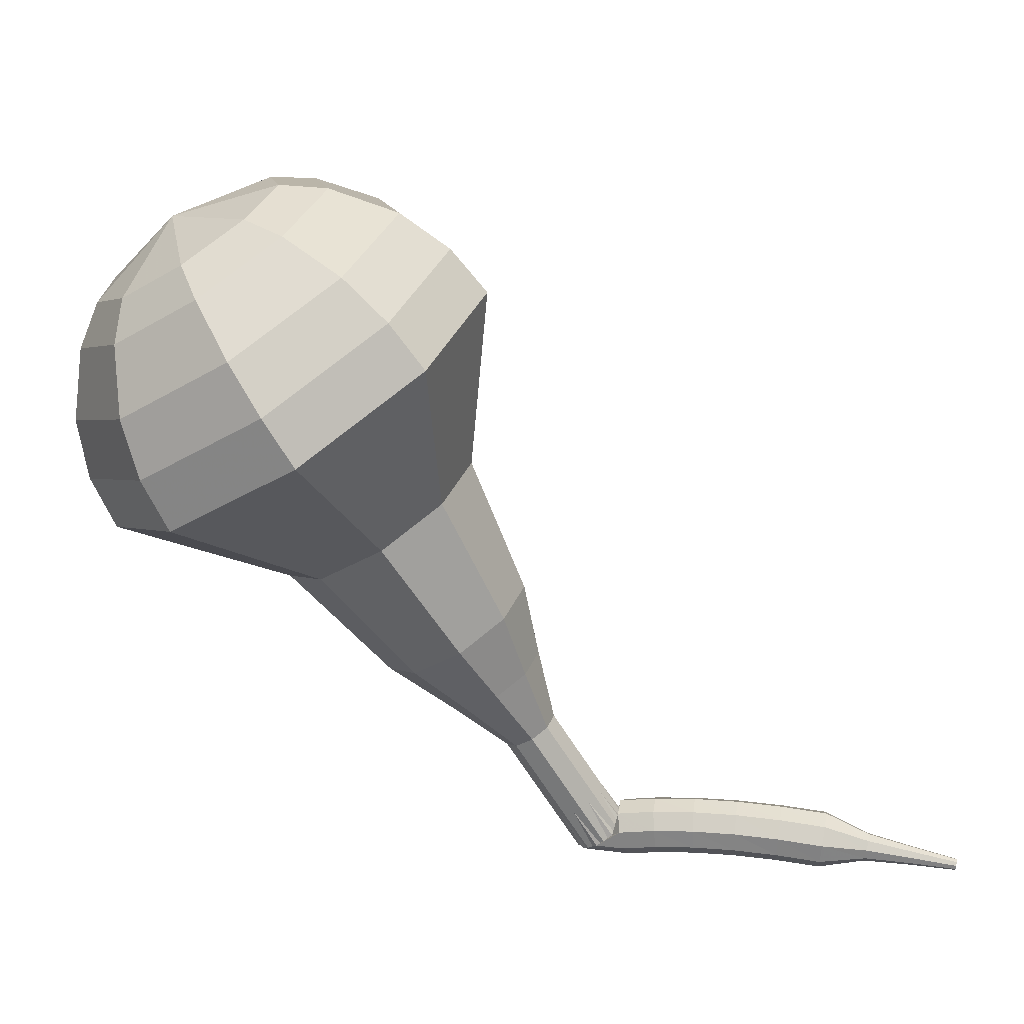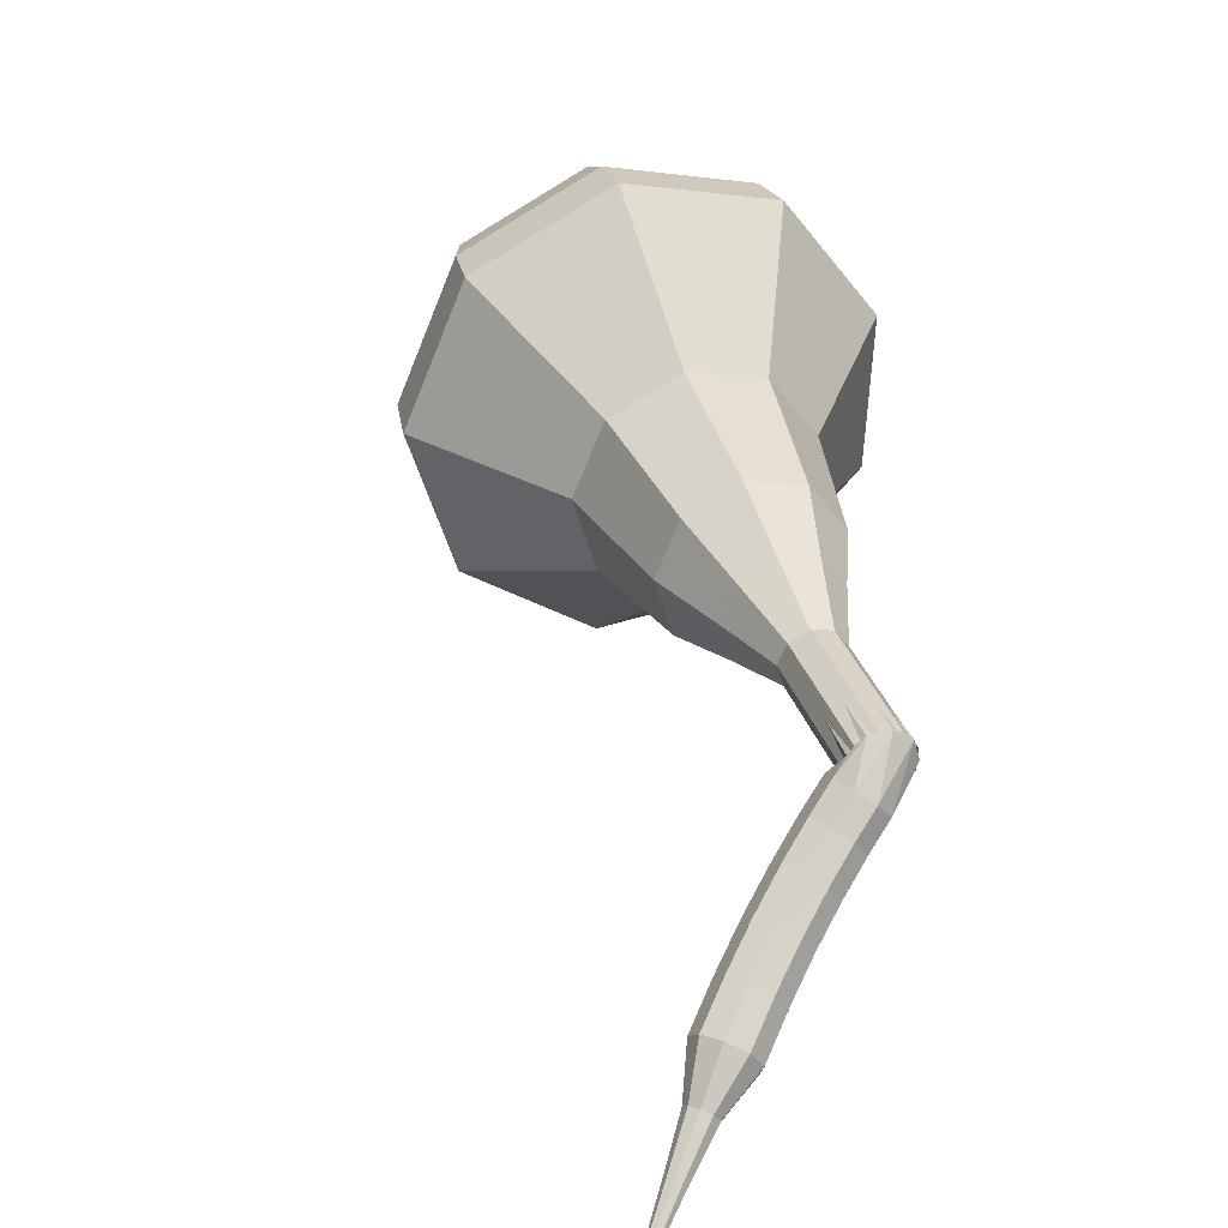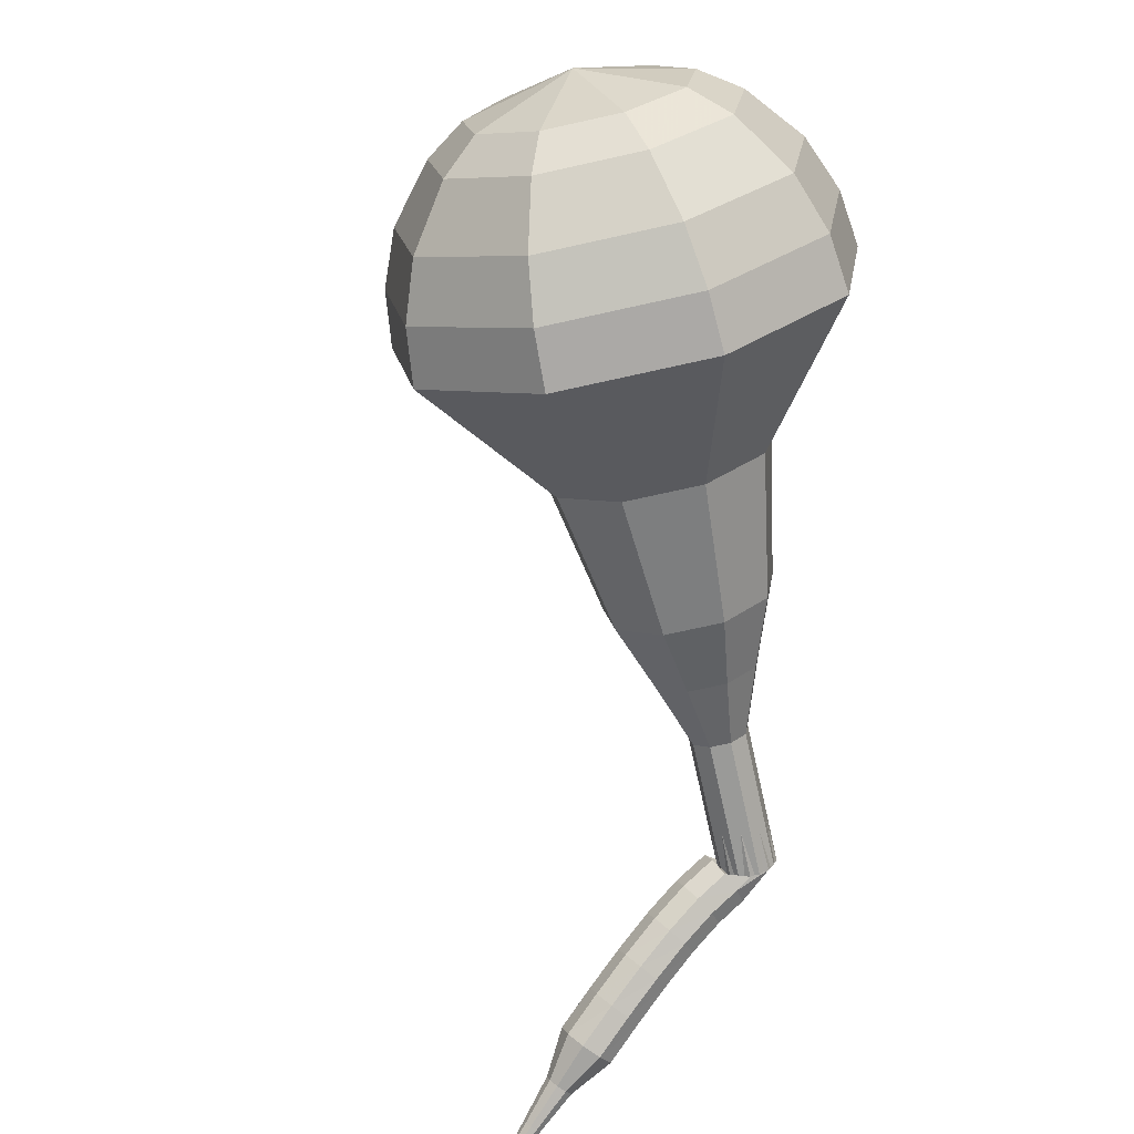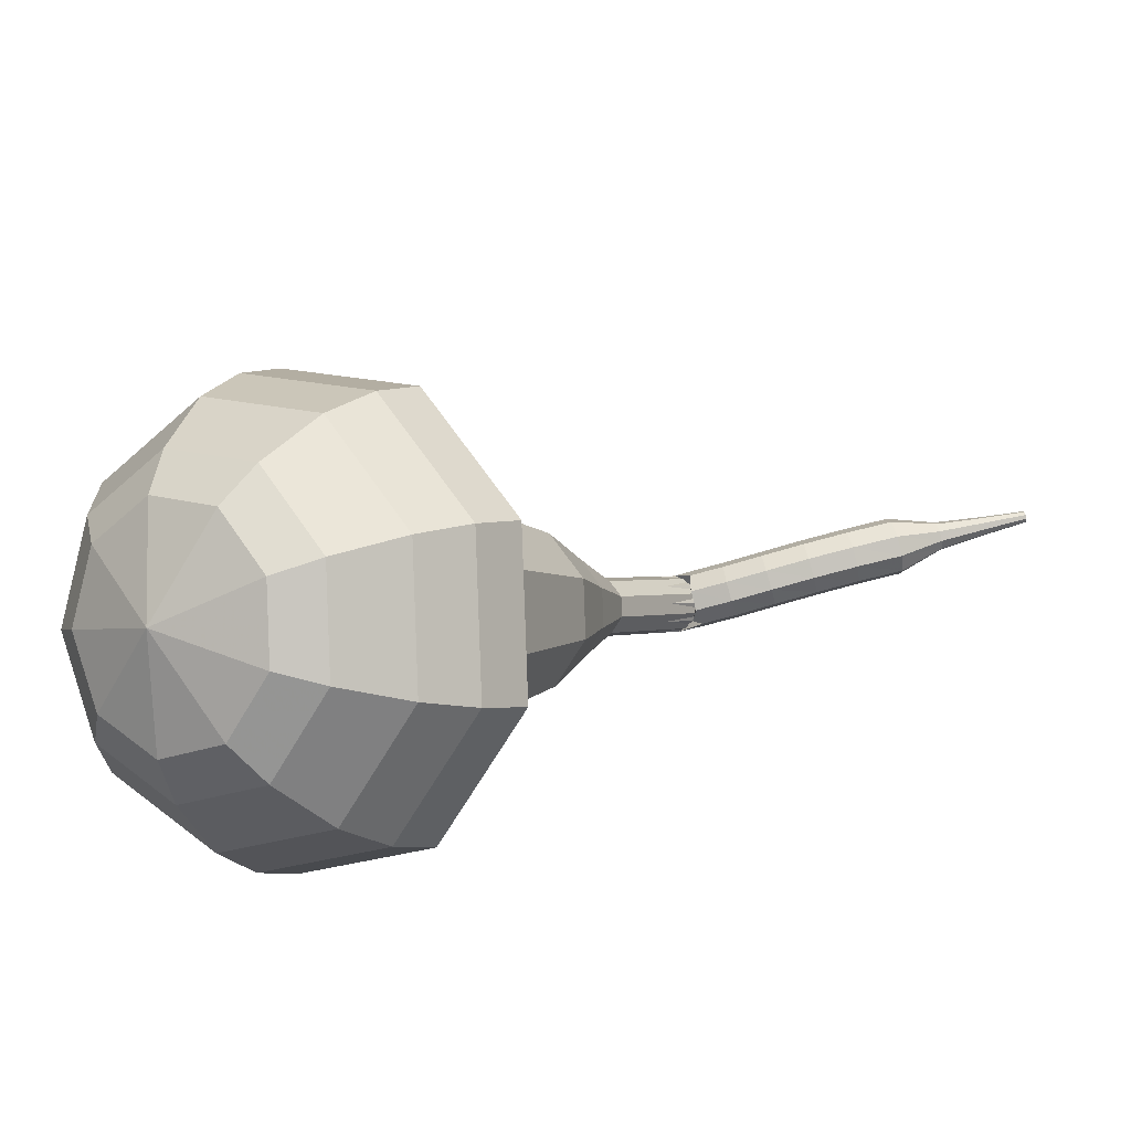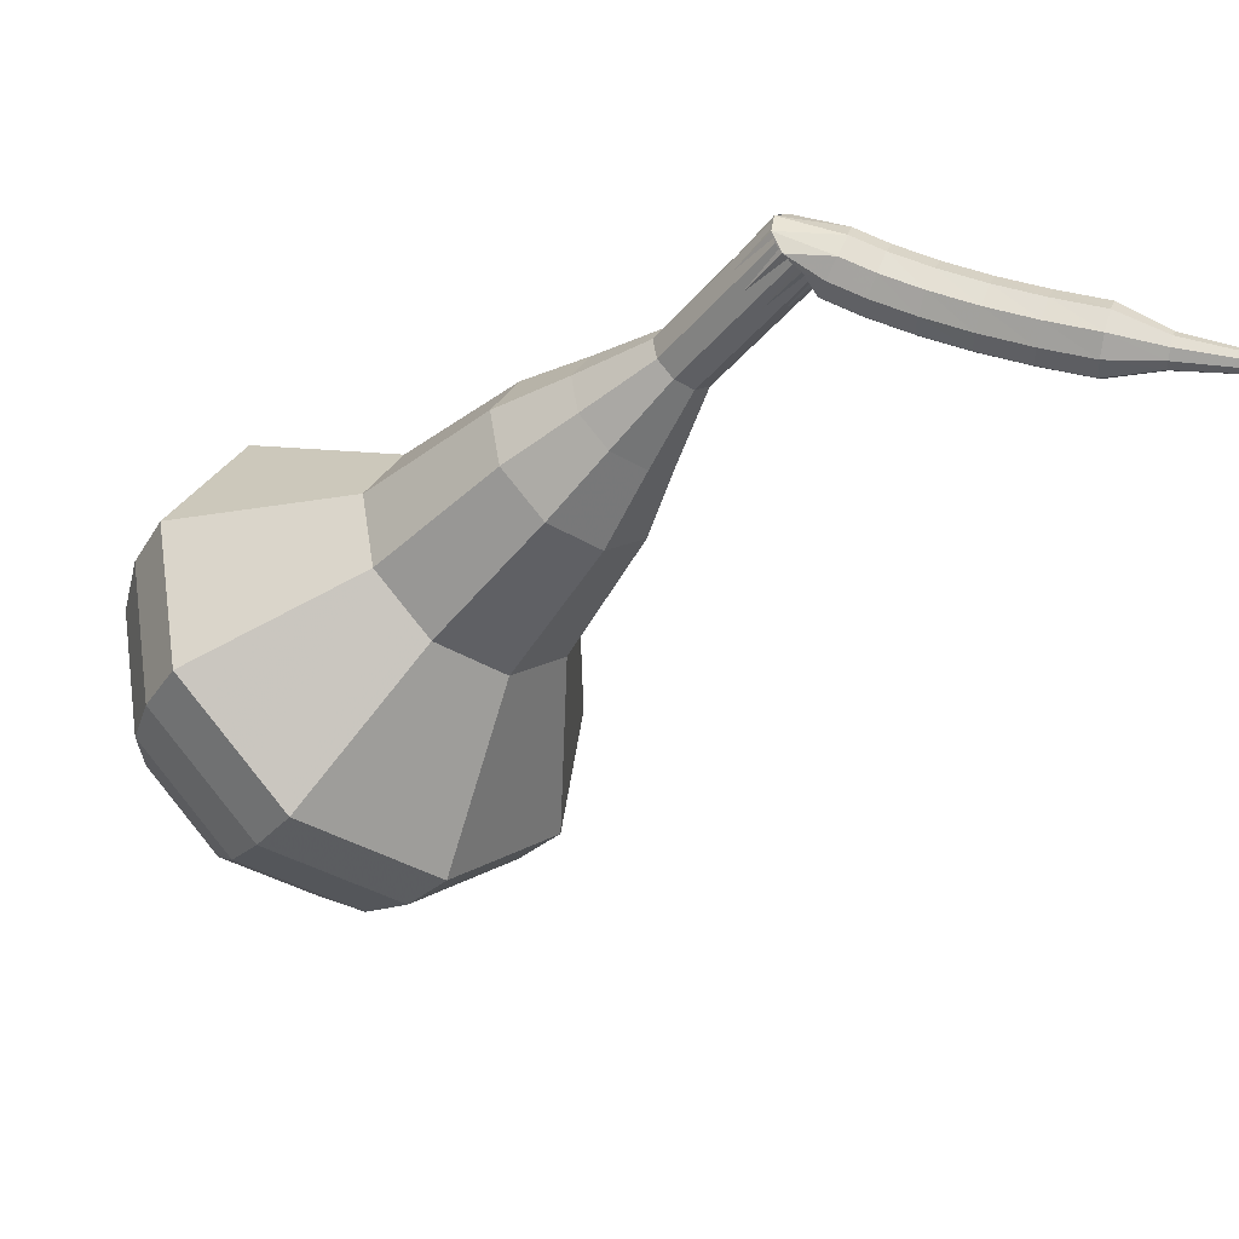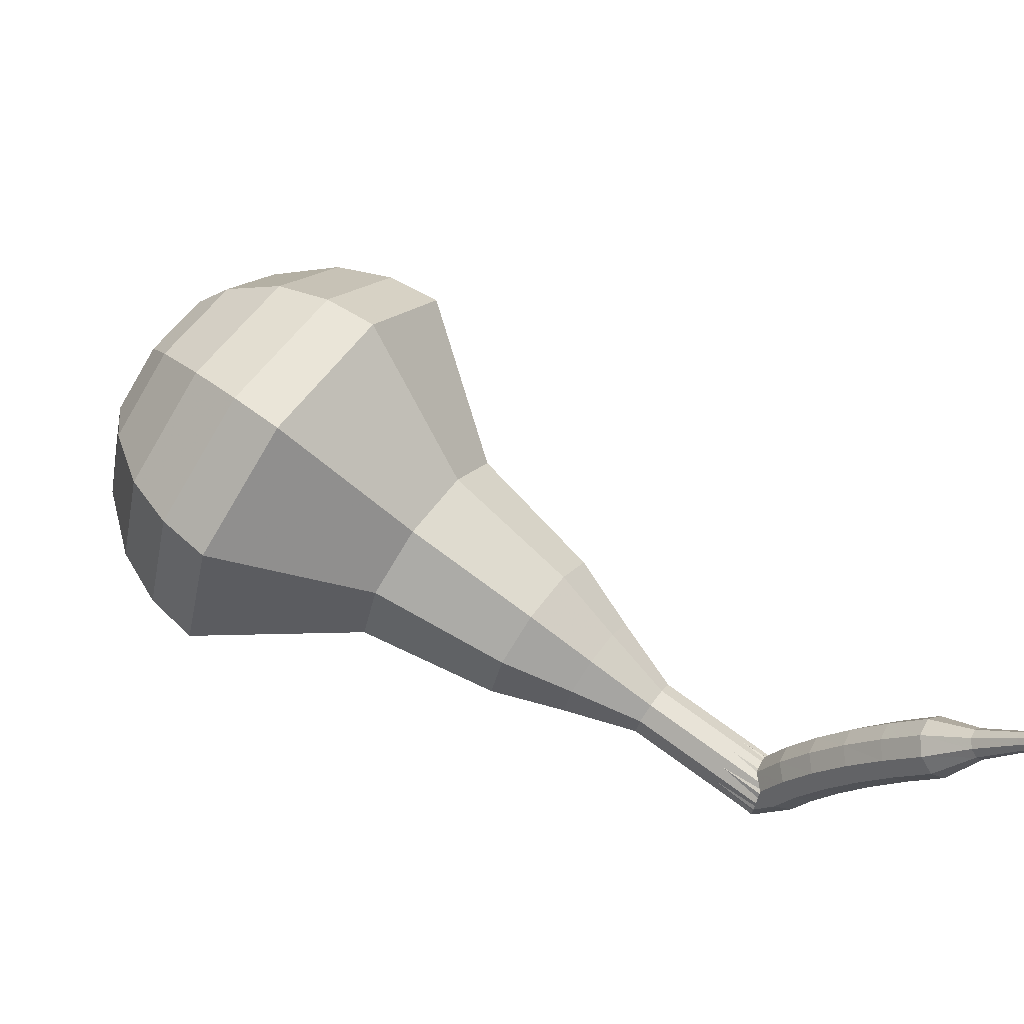
<metadata>
{"format":"obj","ext":"obj","renderer":"f3d","projection":"perspective","resolution":1024,"background":"white","views":[{"elev":-24.0,"azim":-166.5,"up":"+Y"},{"elev":79.2,"azim":-56.0,"up":"+Z"},{"elev":73.9,"azim":-43.3,"up":"+Y"},{"elev":-58.1,"azim":-160.4,"up":"+Z"},{"elev":76.0,"azim":-154.5,"up":"+Z"},{"elev":-25.6,"azim":-122.3,"up":"+Y"}]}
</metadata>
<code>
g tube1
v 168.3 178.7 110
v 166.1 177.4 107.8
v 163 177.9 106.6
v 160.4 180.1 107
v 159.5 182.8 108.8
v 160.8 184.8 111.2
v 163.7 185.2 113
v 166.7 183.8 113.4
v 168.5 181.2 112.2
v 168.3 178.7 110
v 167.5 179.9 109.3
v 165.9 179 107.7
v 163.6 179.4 106.8
v 161.7 181 107.1
v 161.1 183 108.4
v 162.1 184.5 110.2
v 164.1 184.7 111.5
v 166.4 183.7 111.8
v 167.7 181.8 111
v 167.5 179.9 109.3
v 164.8 182.4 108.6
v 164.8 182.4 108.6
v 164.8 182.4 108.6
v 164.8 182.4 108.6
v 164.8 182.4 108.6
v 164.8 182.4 108.6
v 164.8 182.4 108.6
v 164.8 182.4 108.6
v 164.8 182.4 108.6
v 164.8 182.4 108.6
v 153.9 167.1 127.9
v 153.8 166.6 127.4
v 154.1 166 127.2
v 154.7 165.7 127.3
v 155.3 165.8 127.6
v 155.6 166.2 128.1
v 155.4 166.7 128.5
v 154.9 167.2 128.6
v 154.3 167.3 128.3
v 153.9 167.1 127.9
v 153.7 167.5 127.7
v 153.8 167.3 127.1
v 153.8 166.7 126.7
v 153.8 166 126.9
v 153.8 165.6 127.4
v 153.7 165.6 128.1
v 153.7 166 128.6
v 153.6 166.7 128.7
v 153.7 167.3 128.4
v 153.7 167.5 127.7
v 152.5 167.5 127.7
v 152.5 167.2 127.1
v 152.5 166.7 126.7
v 152.6 166 126.8
v 152.6 165.5 127.4
v 152.6 165.5 128
v 152.6 166 128.6
v 152.6 166.7 128.7
v 152.6 167.2 128.3
v 152.5 167.5 127.7
v 151.1 167.4 127.8
v 151.1 167.2 127.2
v 151.1 166.6 126.8
v 151.2 165.9 126.9
v 151.3 165.5 127.5
v 151.3 165.5 128.1
v 151.4 165.9 128.7
v 151.3 166.6 128.8
v 151.2 167.2 128.4
v 151.1 167.4 127.8
v 149.7 167.2 128
v 149.6 167 127.4
v 149.6 166.4 127
v 149.7 165.7 127.1
v 149.8 165.3 127.7
v 149.9 165.3 128.3
v 150 165.8 128.9
v 149.9 166.4 129
v 149.8 167 128.6
v 149.7 167.2 128
v 148.1 167 128.2
v 148 166.8 127.6
v 148.1 166.2 127.3
v 148.2 165.5 127.4
v 148.4 165.1 127.9
v 148.5 165.1 128.6
v 148.5 165.6 129.1
v 148.4 166.2 129.2
v 148.3 166.8 128.9
v 148.1 167 128.2
v 146.6 166.8 128.5
v 146.5 166.5 127.9
v 146.5 165.9 127.6
v 146.7 165.3 127.7
v 146.9 164.8 128.2
v 147 164.9 128.9
v 147 165.3 129.4
v 146.9 166 129.5
v 146.7 166.6 129.2
v 146.6 166.8 128.5
v 145.1 166 128.8
v 145.1 165.8 128.5
v 145.1 165.5 128.4
v 145.2 165.2 128.4
v 145.3 165 128.7
v 145.4 165 129
v 145.4 165.2 129.3
v 145.3 165.6 129.3
v 145.2 165.9 129.2
v 145.1 166 128.8
v 143.6 165.5 129.2
v 143.6 165.4 129
v 143.6 165.2 128.8
v 143.7 165 128.9
v 143.8 164.8 129.1
v 143.8 164.8 129.3
v 143.8 165 129.4
v 143.8 165.2 129.5
v 143.7 165.4 129.4
v 143.6 165.5 129.2
v 142.1 165 129.5
v 142.1 164.9 129.4
v 142.1 164.8 129.3
v 142.2 164.7 129.3
v 142.2 164.6 129.4
v 142.2 164.6 129.6
v 142.2 164.7 129.7
v 142.2 164.8 129.7
v 142.2 165 129.6
v 142.1 165 129.5
f 1 2 12
f 12 11 1
f 2 3 13
f 13 12 2
f 3 4 14
f 14 13 3
f 4 5 15
f 15 14 4
f 5 6 16
f 16 15 5
f 6 7 17
f 17 16 6
f 7 8 18
f 18 17 7
f 8 9 19
f 19 18 8
f 9 10 20
f 20 19 9
f 11 12 22
f 22 21 11
f 12 13 23
f 23 22 12
f 13 14 24
f 24 23 13
f 14 15 25
f 25 24 14
f 15 16 26
f 26 25 15
f 16 17 27
f 27 26 16
f 17 18 28
f 28 27 17
f 18 19 29
f 29 28 18
f 19 20 30
f 30 29 19
f 21 22 32
f 32 31 21
f 22 23 33
f 33 32 22
f 23 24 34
f 34 33 23
f 24 25 35
f 35 34 24
f 25 26 36
f 36 35 25
f 26 27 37
f 37 36 26
f 27 28 38
f 38 37 27
f 28 29 39
f 39 38 28
f 29 30 40
f 40 39 29
f 31 32 42
f 42 41 31
f 32 33 43
f 43 42 32
f 33 34 44
f 44 43 33
f 34 35 45
f 45 44 34
f 35 36 46
f 46 45 35
f 36 37 47
f 47 46 36
f 37 38 48
f 48 47 37
f 38 39 49
f 49 48 38
f 39 40 50
f 50 49 39
f 41 42 52
f 52 51 41
f 42 43 53
f 53 52 42
f 43 44 54
f 54 53 43
f 44 45 55
f 55 54 44
f 45 46 56
f 56 55 45
f 46 47 57
f 57 56 46
f 47 48 58
f 58 57 47
f 48 49 59
f 59 58 48
f 49 50 60
f 60 59 49
f 51 52 62
f 62 61 51
f 52 53 63
f 63 62 52
f 53 54 64
f 64 63 53
f 54 55 65
f 65 64 54
f 55 56 66
f 66 65 55
f 56 57 67
f 67 66 56
f 57 58 68
f 68 67 57
f 58 59 69
f 69 68 58
f 59 60 70
f 70 69 59
f 61 62 72
f 72 71 61
f 62 63 73
f 73 72 62
f 63 64 74
f 74 73 63
f 64 65 75
f 75 74 64
f 65 66 76
f 76 75 65
f 66 67 77
f 77 76 66
f 67 68 78
f 78 77 67
f 68 69 79
f 79 78 68
f 69 70 80
f 80 79 69
f 71 72 82
f 82 81 71
f 72 73 83
f 83 82 72
f 73 74 84
f 84 83 73
f 74 75 85
f 85 84 74
f 75 76 86
f 86 85 75
f 76 77 87
f 87 86 76
f 77 78 88
f 88 87 77
f 78 79 89
f 89 88 78
f 79 80 90
f 90 89 79
f 81 82 92
f 92 91 81
f 82 83 93
f 93 92 82
f 83 84 94
f 94 93 83
f 84 85 95
f 95 94 84
f 85 86 96
f 96 95 85
f 86 87 97
f 97 96 86
f 87 88 98
f 98 97 87
f 88 89 99
f 99 98 88
f 89 90 100
f 100 99 89
f 91 92 102
f 102 101 91
f 92 93 103
f 103 102 92
f 93 94 104
f 104 103 93
f 94 95 105
f 105 104 94
f 95 96 106
f 106 105 95
f 96 97 107
f 107 106 96
f 97 98 108
f 108 107 97
f 98 99 109
f 109 108 98
f 99 100 110
f 110 109 99
f 101 102 112
f 112 111 101
f 102 103 113
f 113 112 102
f 103 104 114
f 114 113 103
f 104 105 115
f 115 114 104
f 105 106 116
f 116 115 105
f 106 107 117
f 117 116 106
f 107 108 118
f 118 117 107
f 108 109 119
f 119 118 108
f 109 110 120
f 120 119 109
f 111 112 122
f 122 121 111
f 112 113 123
f 123 122 112
f 113 114 124
f 124 123 113
f 114 115 125
f 125 124 114
f 115 116 126
f 126 125 115
f 116 117 127
f 127 126 116
f 117 118 128
f 128 127 117
f 118 119 129
f 129 128 118
f 119 120 130
f 130 129 119
v 155.5 166 127.9
v 155.1 165.7 127.4
v 154.4 165.8 127.2
v 153.9 166.2 127.3
v 153.8 166.8 127.6
v 154 167.2 128.1
v 154.6 167.3 128.5
v 155.2 167 128.6
v 155.6 166.5 128.3
v 155.5 166 127.9
v 156.4 167.4 126.2
v 156 167.1 125.7
v 155.4 167.2 125.5
v 154.8 167.7 125.5
v 154.7 168.2 125.9
v 154.9 168.6 126.4
v 155.5 168.7 126.8
v 156.1 168.4 126.8
v 156.5 167.9 126.6
v 156.4 167.4 126.2
v 157.4 168.8 124.4
v 156.9 168.6 124
v 156.3 168.7 123.7
v 155.8 169.1 123.8
v 155.6 169.7 124.2
v 155.8 170.1 124.7
v 156.4 170.2 125
v 157 169.9 125.1
v 157.4 169.3 124.9
v 157.4 168.8 124.4
v 159 169.8 122.7
v 158.2 169.3 121.8
v 157 169.5 121.4
v 156 170.3 121.5
v 155.7 171.4 122.2
v 156.2 172.1 123.1
v 157.3 172.3 123.8
v 158.4 171.7 124
v 159.1 170.8 123.5
v 159 169.8 122.7
v 160.7 170.7 120.9
v 159.5 170 119.7
v 157.7 170.3 119
v 156.2 171.5 119.2
v 155.7 173.1 120.3
v 156.5 174.2 121.6
v 158.1 174.5 122.7
v 159.8 173.7 122.9
v 160.8 172.2 122.2
v 160.7 170.7 120.9
v 163.3 173.1 117.5
v 161.7 172.1 115.8
v 159.3 172.6 114.9
v 157.3 174.2 115.2
v 156.7 176.2 116.6
v 157.7 177.8 118.4
v 159.8 178.1 119.7
v 162.1 177 120.1
v 163.5 175 119.2
v 163.3 173.1 117.5
v 168.3 174 114
v 165 172 110.6
v 160.3 172.9 108.8
v 156.3 176.1 109.4
v 155.1 180.2 112.2
v 157 183.3 115.8
v 161.3 183.9 118.6
v 165.9 181.7 119.2
v 168.7 177.8 117.4
v 168.3 174 114
v 168.8 175.2 112.7
v 165.6 173.3 109.4
v 161 174.1 107.7
v 157.2 177.3 108.3
v 156 181.3 110.9
v 157.9 184.3 114.4
v 162.1 184.8 117.1
v 166.5 182.7 117.7
v 169.2 178.9 115.9
v 168.8 175.2 112.7
v 168.9 176.7 111.3
v 166 175 108.4
v 161.9 175.8 106.8
v 158.5 178.6 107.4
v 157.4 182.2 109.8
v 159.1 184.8 112.9
v 162.8 185.3 115.3
v 166.8 183.5 115.8
v 169.2 180.1 114.3
v 168.9 176.7 111.3
v 168.3 178.7 110
v 166.1 177.4 107.8
v 163 177.9 106.6
v 160.4 180.1 107
v 159.5 182.8 108.8
v 160.8 184.8 111.2
v 163.7 185.2 113
v 166.7 183.8 113.4
v 168.5 181.2 112.2
v 168.3 178.7 110
v 167.5 179.9 109.3
v 165.9 179 107.7
v 163.6 179.4 106.8
v 161.7 181 107.1
v 161.1 183 108.4
v 162.1 184.5 110.2
v 164.1 184.7 111.5
v 166.4 183.7 111.8
v 167.7 181.8 111
v 167.5 179.9 109.3
v 164.8 182.4 108.6
v 164.8 182.4 108.6
v 164.8 182.4 108.6
v 164.8 182.4 108.6
v 164.8 182.4 108.6
v 164.8 182.4 108.6
v 164.8 182.4 108.6
v 164.8 182.4 108.6
v 164.8 182.4 108.6
v 164.8 182.4 108.6
f 131 132 142
f 142 141 131
f 132 133 143
f 143 142 132
f 133 134 144
f 144 143 133
f 134 135 145
f 145 144 134
f 135 136 146
f 146 145 135
f 136 137 147
f 147 146 136
f 137 138 148
f 148 147 137
f 138 139 149
f 149 148 138
f 139 140 150
f 150 149 139
f 141 142 152
f 152 151 141
f 142 143 153
f 153 152 142
f 143 144 154
f 154 153 143
f 144 145 155
f 155 154 144
f 145 146 156
f 156 155 145
f 146 147 157
f 157 156 146
f 147 148 158
f 158 157 147
f 148 149 159
f 159 158 148
f 149 150 160
f 160 159 149
f 151 152 162
f 162 161 151
f 152 153 163
f 163 162 152
f 153 154 164
f 164 163 153
f 154 155 165
f 165 164 154
f 155 156 166
f 166 165 155
f 156 157 167
f 167 166 156
f 157 158 168
f 168 167 157
f 158 159 169
f 169 168 158
f 159 160 170
f 170 169 159
f 161 162 172
f 172 171 161
f 162 163 173
f 173 172 162
f 163 164 174
f 174 173 163
f 164 165 175
f 175 174 164
f 165 166 176
f 176 175 165
f 166 167 177
f 177 176 166
f 167 168 178
f 178 177 167
f 168 169 179
f 179 178 168
f 169 170 180
f 180 179 169
f 171 172 182
f 182 181 171
f 172 173 183
f 183 182 172
f 173 174 184
f 184 183 173
f 174 175 185
f 185 184 174
f 175 176 186
f 186 185 175
f 176 177 187
f 187 186 176
f 177 178 188
f 188 187 177
f 178 179 189
f 189 188 178
f 179 180 190
f 190 189 179
f 181 182 192
f 192 191 181
f 182 183 193
f 193 192 182
f 183 184 194
f 194 193 183
f 184 185 195
f 195 194 184
f 185 186 196
f 196 195 185
f 186 187 197
f 197 196 186
f 187 188 198
f 198 197 187
f 188 189 199
f 199 198 188
f 189 190 200
f 200 199 189
f 191 192 202
f 202 201 191
f 192 193 203
f 203 202 192
f 193 194 204
f 204 203 193
f 194 195 205
f 205 204 194
f 195 196 206
f 206 205 195
f 196 197 207
f 207 206 196
f 197 198 208
f 208 207 197
f 198 199 209
f 209 208 198
f 199 200 210
f 210 209 199
f 201 202 212
f 212 211 201
f 202 203 213
f 213 212 202
f 203 204 214
f 214 213 203
f 204 205 215
f 215 214 204
f 205 206 216
f 216 215 205
f 206 207 217
f 217 216 206
f 207 208 218
f 218 217 207
f 208 209 219
f 219 218 208
f 209 210 220
f 220 219 209
f 211 212 222
f 222 221 211
f 212 213 223
f 223 222 212
f 213 214 224
f 224 223 213
f 214 215 225
f 225 224 214
f 215 216 226
f 226 225 215
f 216 217 227
f 227 226 216
f 217 218 228
f 228 227 217
f 218 219 229
f 229 228 218
f 219 220 230
f 230 229 219
f 221 222 232
f 232 231 221
f 222 223 233
f 233 232 222
f 223 224 234
f 234 233 223
f 224 225 235
f 235 234 224
f 225 226 236
f 236 235 225
f 226 227 237
f 237 236 226
f 227 228 238
f 238 237 227
f 228 229 239
f 239 238 228
f 229 230 240
f 240 239 229
f 231 232 242
f 242 241 231
f 232 233 243
f 243 242 232
f 233 234 244
f 244 243 233
f 234 235 245
f 245 244 234
f 235 236 246
f 246 245 235
f 236 237 247
f 247 246 236
f 237 238 248
f 248 247 237
f 238 239 249
f 249 248 238
f 239 240 250
f 250 249 239
g

</code>
